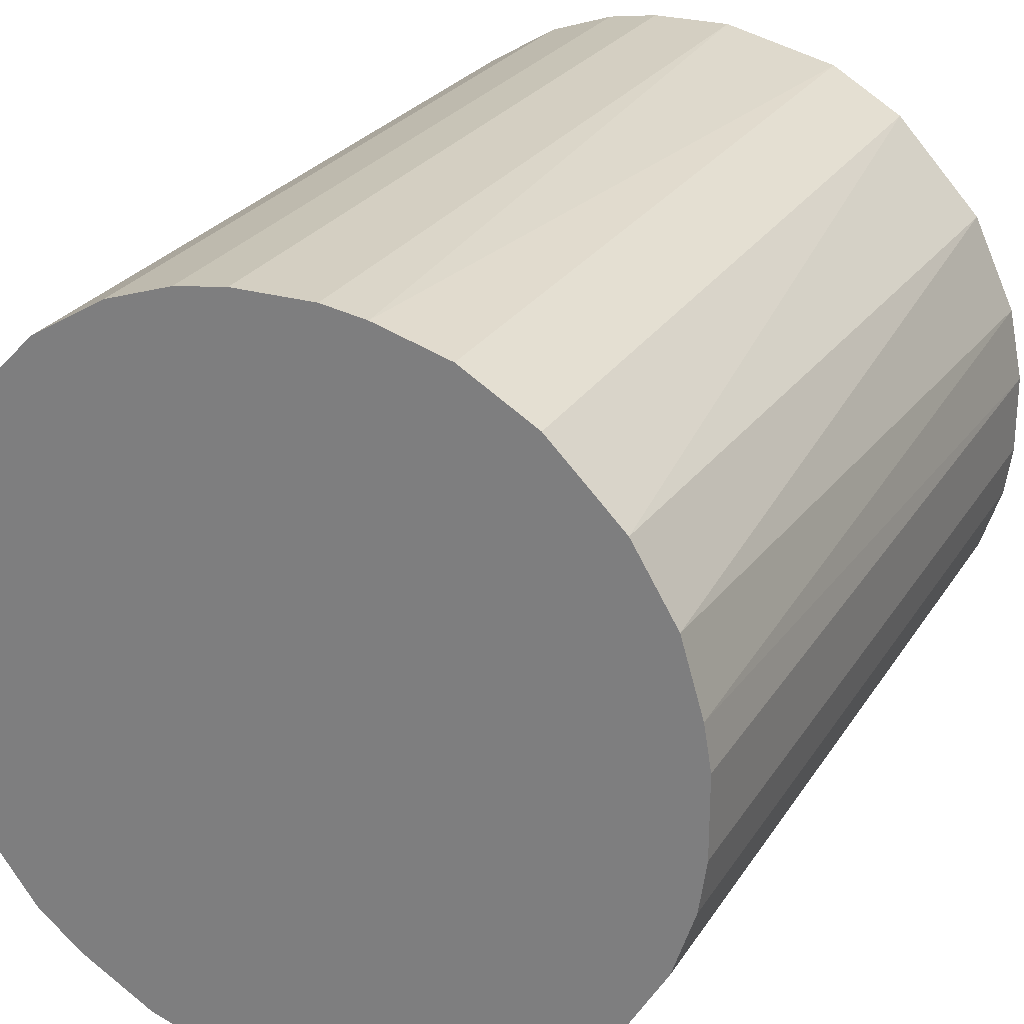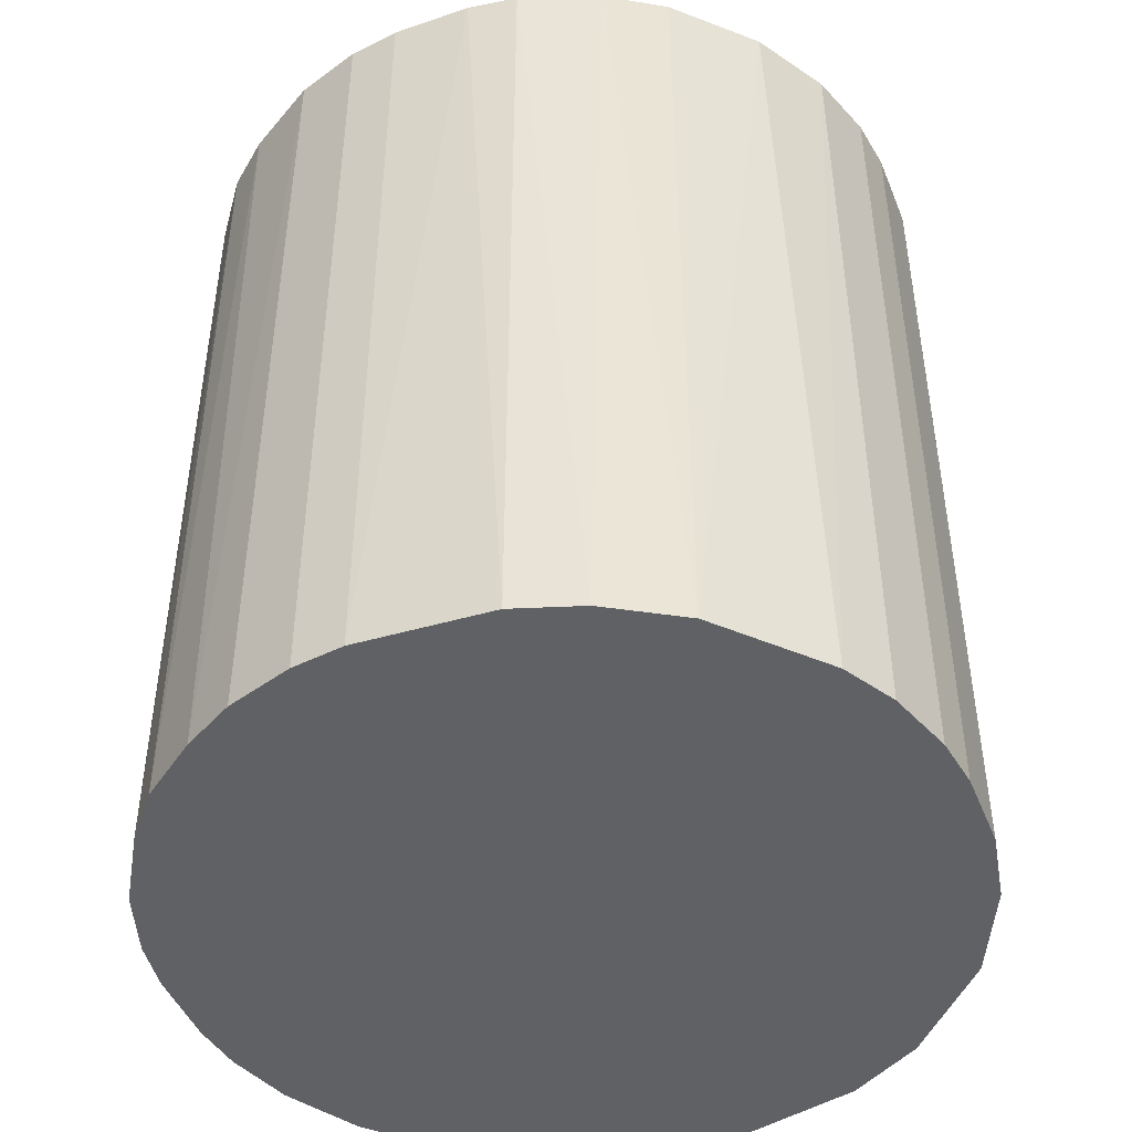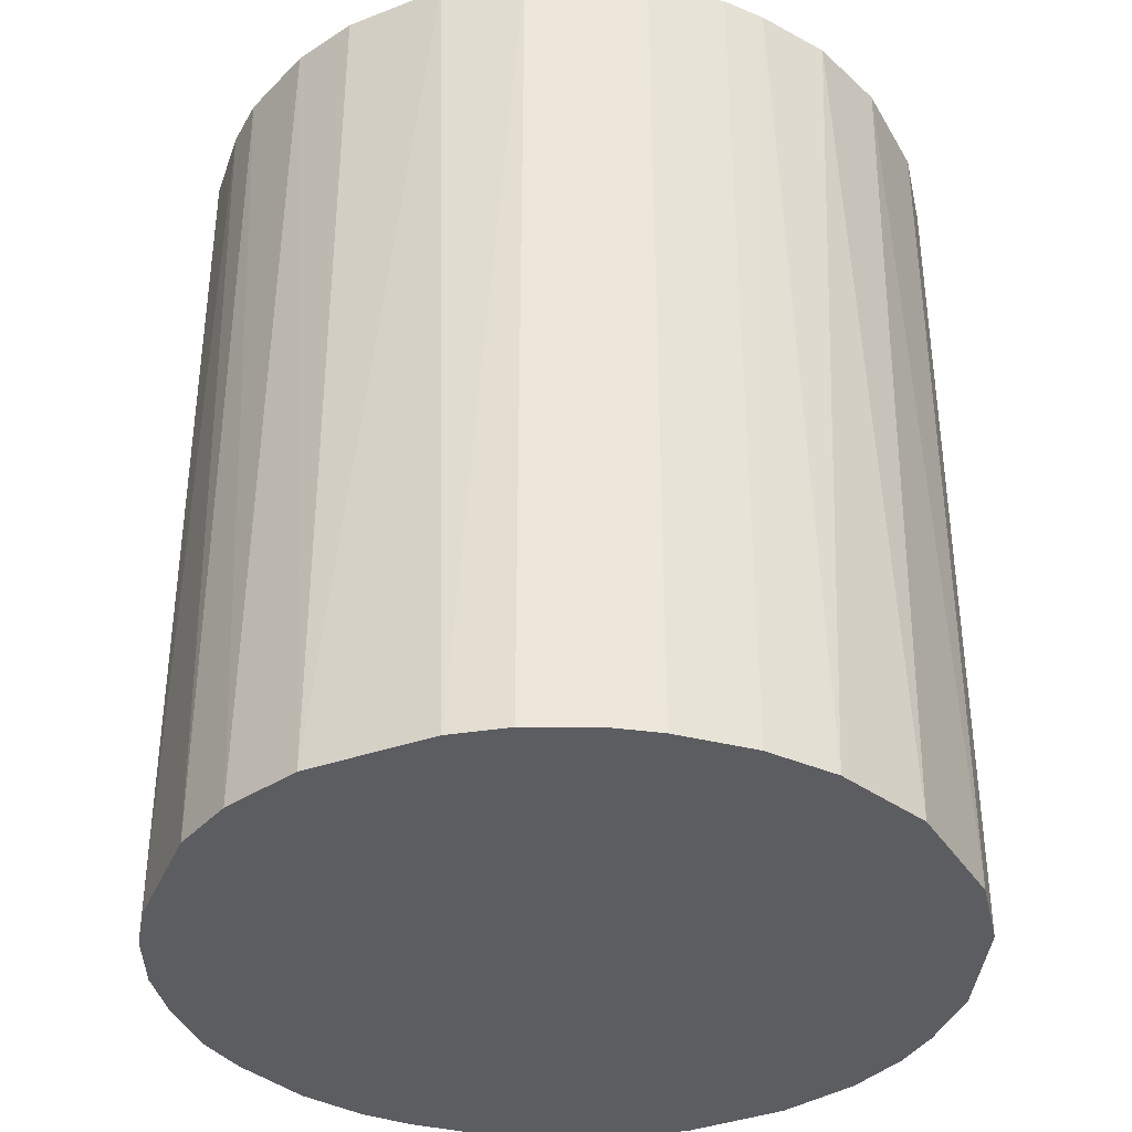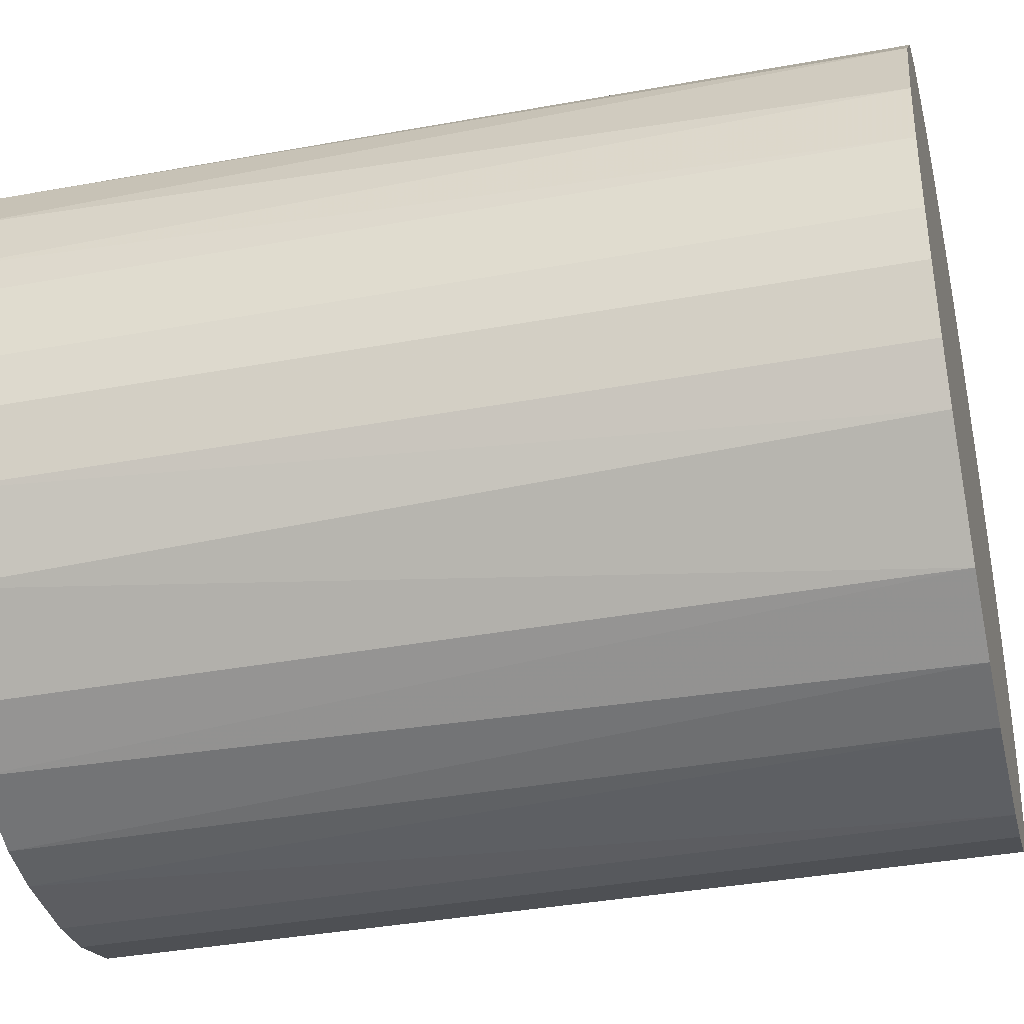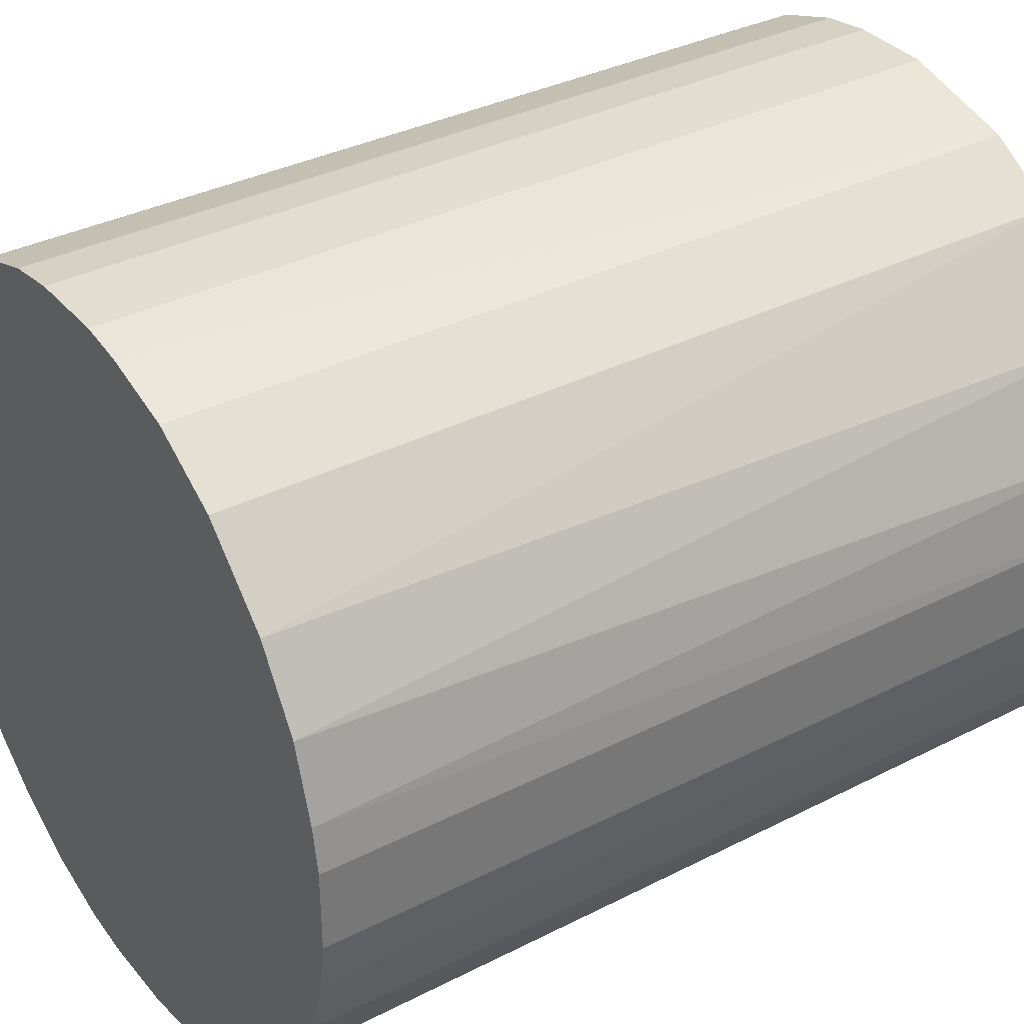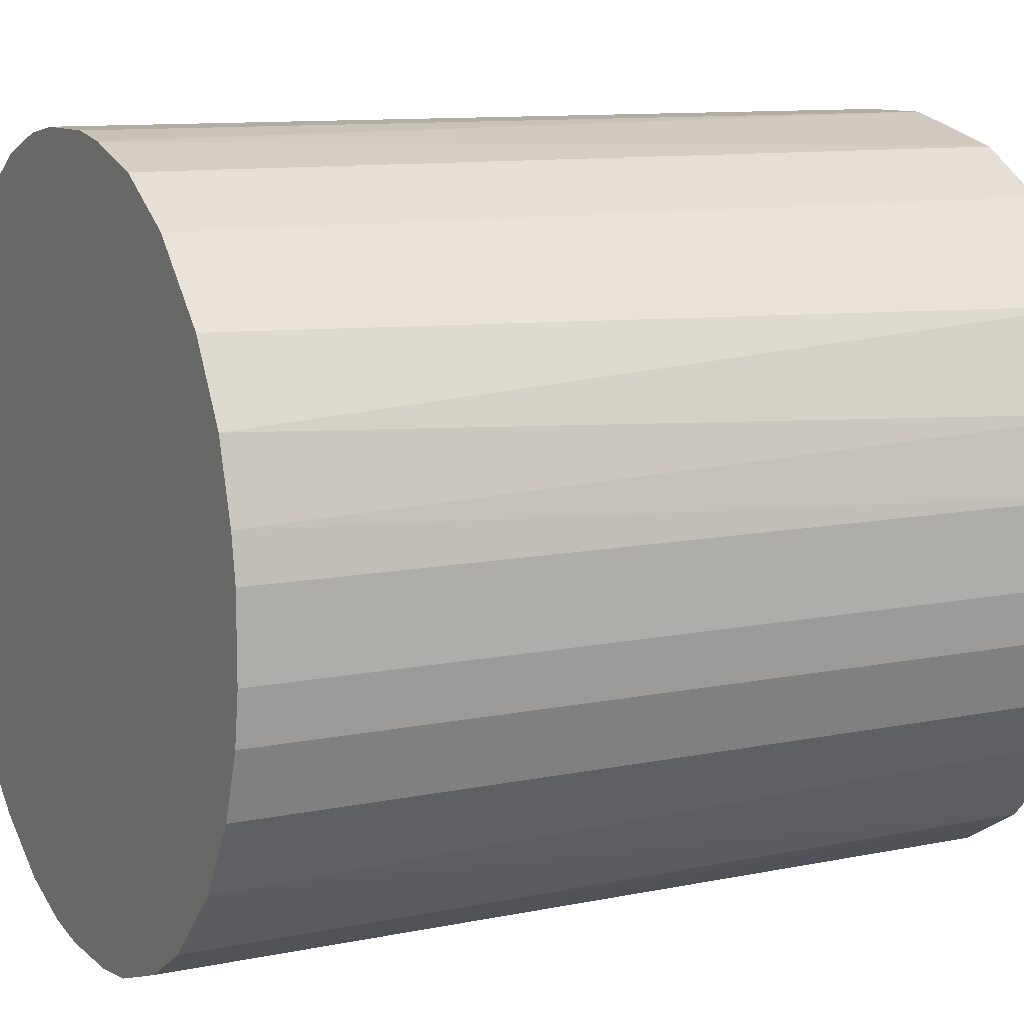
<metadata>
{"format":"obj","ext":"obj","renderer":"f3d","projection":"perspective","resolution":1024,"background":"white","views":[{"elev":25.5,"azim":25.1,"up":"+Y"},{"elev":-46.0,"azim":21.4,"up":"+Z"},{"elev":-36.6,"azim":71.7,"up":"+Z"},{"elev":-37.2,"azim":103.4,"up":"+Y"},{"elev":35.1,"azim":56.0,"up":"+Y"},{"elev":10.5,"azim":62.3,"up":"+Y"}]}
</metadata>
<code>
o convex_0
v -0.003011 0.02837 0.03303
v -0.003011 -0.02834 -0.03303
v -0.006864 -0.02779 -0.03303
v 0.00304 0.02837 -0.03303
v 0.02782 -0.006865 0.03303
v -0.02779 -0.006865 0.03303
v -0.02614 0.01185 -0.03303
v 0.02727 0.008548 -0.03303
v -0.003011 -0.02834 0.03303
v 0.01736 -0.02283 -0.03303
v 0.02011 0.02011 0.03303
v -0.02284 -0.01733 -0.03303
v -0.01733 0.02286 0.03303
v 0.01295 -0.02559 0.03303
v -0.01733 -0.02283 0.03303
v -0.01182 0.02617 -0.03303
v 0.02782 -0.006865 -0.03303
v 0.01736 0.02287 -0.03303
v -0.02614 0.01185 0.03303
v -0.02834 -0.003011 -0.03303
v 0.01185 0.02617 0.03303
v 0.02782 0.006344 0.03303
v 0.02287 -0.01733 0.03303
v 0.006894 -0.02779 -0.03303
v -0.02284 0.01735 -0.03303
v -0.02834 0.00304 0.03303
v 0.02397 -0.01568 -0.03303
v 0.02397 0.0157 -0.03303
v -0.02394 -0.01568 0.03303
v -0.01568 -0.02394 -0.03303
v 0.02617 0.01185 0.03303
v -0.02614 -0.01182 -0.03303
v -0.01182 -0.02614 0.03303
v 0.02837 0.00304 -0.03303
v 0.00304 -0.02834 0.03303
v -0.02779 0.006893 -0.03303
v -0.01182 0.02617 0.03303
v -0.006864 0.02781 -0.03303
v 0.01185 0.02617 -0.03303
v 0.006344 0.02781 0.03303
v -0.01733 0.02286 -0.03303
v -0.02284 0.01735 0.03303
v 0.02617 -0.01182 0.03303
v 0.02837 -0.003011 0.03303
v 0.01736 -0.02283 0.03303
v -0.02063 -0.02008 0.03303
v 0.02287 0.01735 0.03303
v 0.01185 -0.02614 -0.03303
v -0.02008 -0.02063 -0.03303
v 0.01736 0.02287 0.03303
v 0.006894 -0.02779 0.03303
v -0.02614 -0.01182 0.03303
v 0.02617 -0.01182 -0.03303
v -0.01182 -0.02614 -0.03303
v -0.006864 -0.02779 0.03303
v -0.02779 0.006893 0.03303
v -0.02779 -0.006865 -0.03303
v -0.006864 0.02781 0.03303
v -0.003011 0.02837 -0.03303
v 0.00304 0.02837 0.03303
v 0.02837 -0.003011 -0.03303
v -0.02834 0.00304 -0.03303
v 0.02837 0.00304 0.03303
v -0.02834 -0.003011 0.03303
f 26 20 64
f 2 3 4
f 5 1 6
f 4 3 7
f 2 4 8
f 3 2 9
f 5 6 9
f 2 8 10
f 1 5 11
f 7 3 12
f 6 1 13
f 5 9 14
f 9 6 15
f 4 7 16
f 10 8 17
f 8 4 18
f 6 13 19
f 7 12 20
f 1 11 21
f 11 5 22
f 5 14 23
f 2 10 24
f 16 7 25
f 7 19 25
f 6 19 26
f 10 17 27
f 23 10 27
f 8 18 28
f 15 6 29
f 12 3 30
f 11 22 31
f 22 8 31
f 8 28 31
f 20 12 32
f 12 29 32
f 9 15 33
f 15 30 33
f 17 8 34
f 8 22 34
f 9 2 35
f 14 9 35
f 2 24 35
f 19 7 36
f 7 20 36
f 13 1 37
f 16 13 37
f 16 37 38
f 4 16 38
f 18 4 39
f 21 18 39
f 21 39 40
f 1 21 40
f 39 4 40
f 13 16 41
f 16 25 41
f 25 13 41
f 19 13 42
f 13 25 42
f 25 19 42
f 17 5 43
f 5 23 43
f 23 27 43
f 5 17 44
f 22 5 44
f 14 10 45
f 23 14 45
f 10 23 45
f 29 12 46
f 15 29 46
f 18 11 47
f 28 18 47
f 11 31 47
f 31 28 47
f 10 14 48
f 24 10 48
f 12 30 49
f 30 15 49
f 46 12 49
f 15 46 49
f 11 18 50
f 21 11 50
f 18 21 50
f 14 35 51
f 35 24 51
f 48 14 51
f 24 48 51
f 29 6 52
f 6 32 52
f 32 29 52
f 27 17 53
f 17 43 53
f 43 27 53
f 30 3 54
f 3 33 54
f 33 30 54
f 3 9 55
f 33 3 55
f 9 33 55
f 26 19 56
f 19 36 56
f 36 26 56
f 6 20 57
f 32 6 57
f 20 32 57
f 37 1 58
f 38 37 58
f 1 38 58
f 1 4 59
f 38 1 59
f 4 38 59
f 4 1 60
f 1 40 60
f 40 4 60
f 17 34 61
f 44 17 61
f 34 44 61
f 20 26 62
f 36 20 62
f 26 36 62
f 34 22 63
f 22 44 63
f 44 34 63
f 20 6 64
f 6 26 64

</code>
